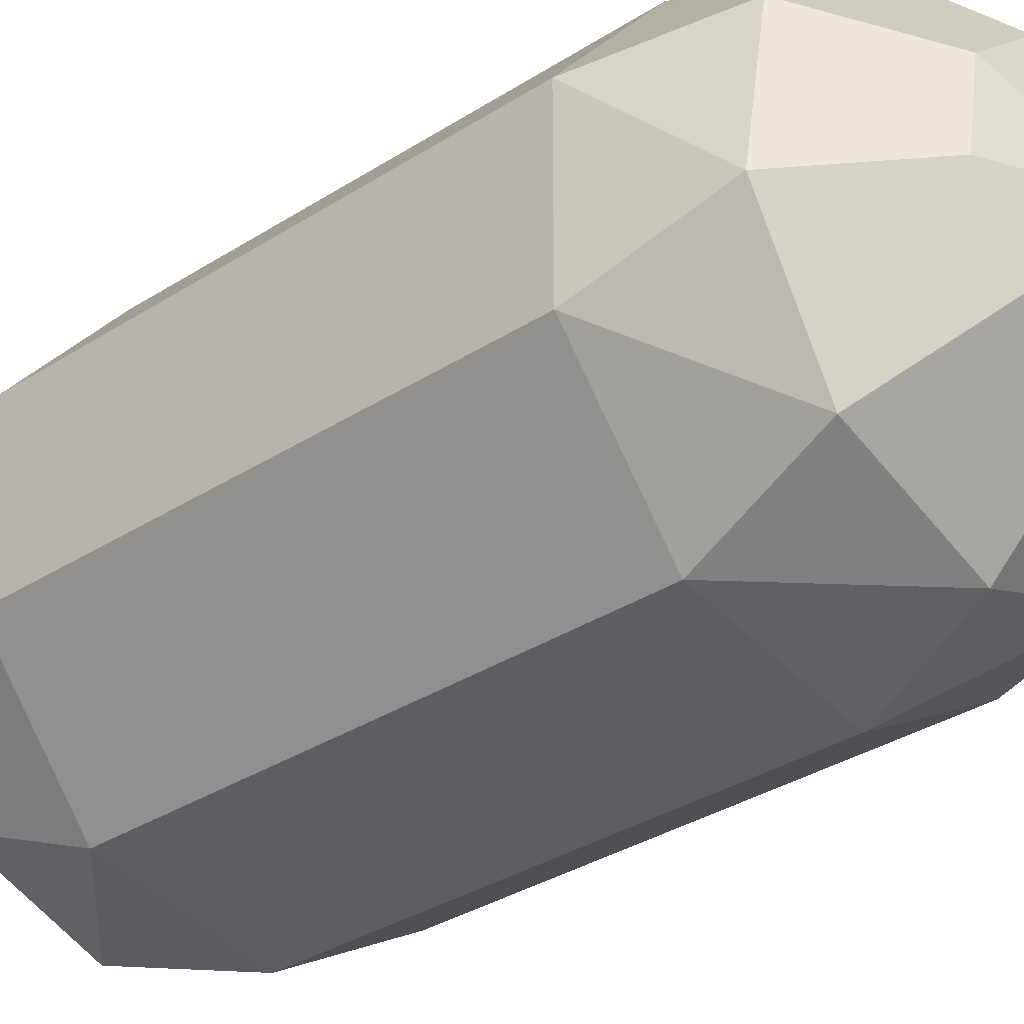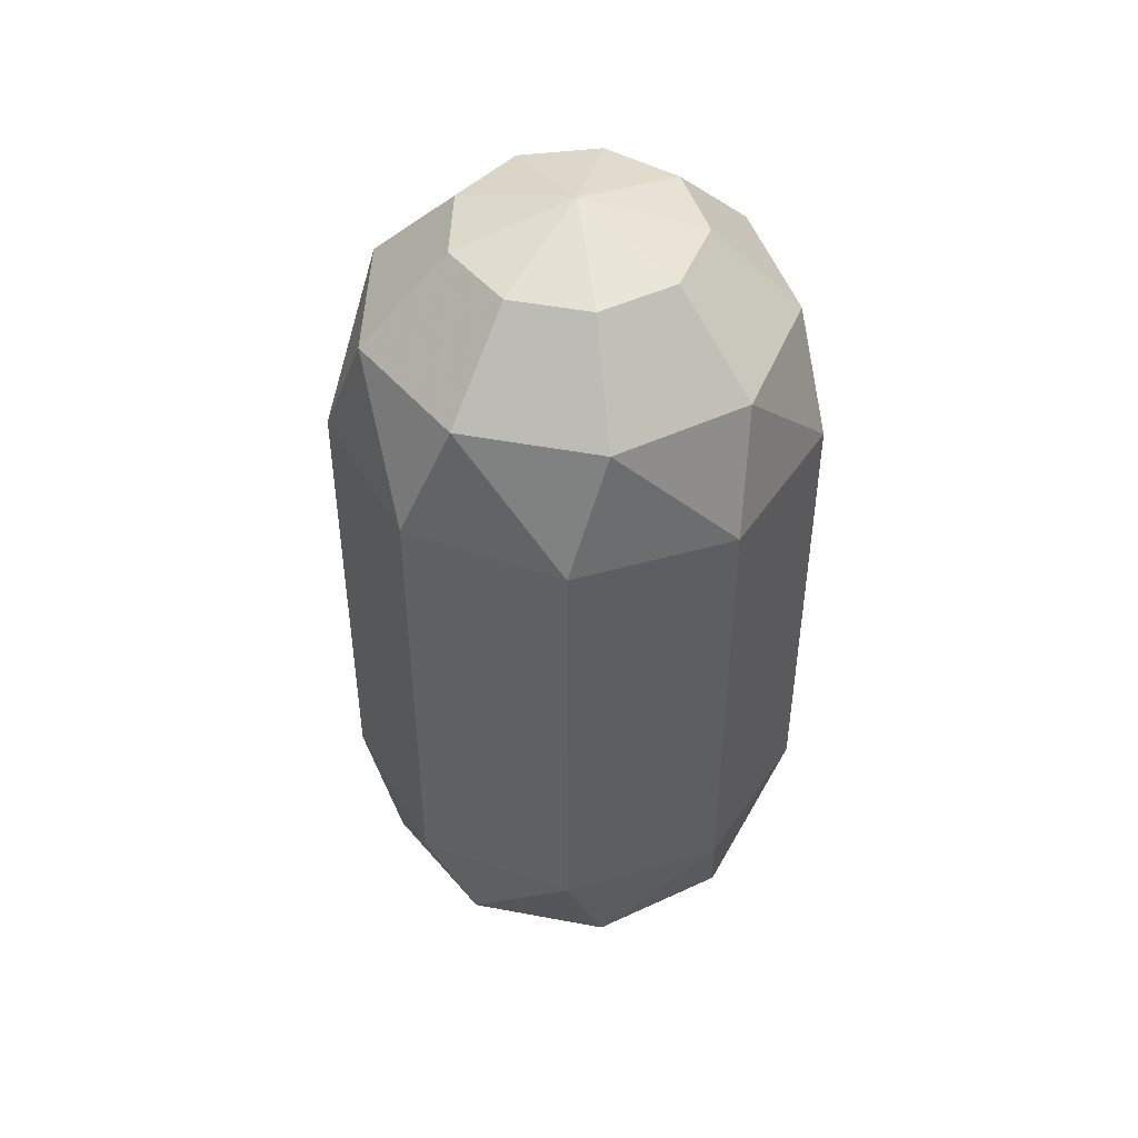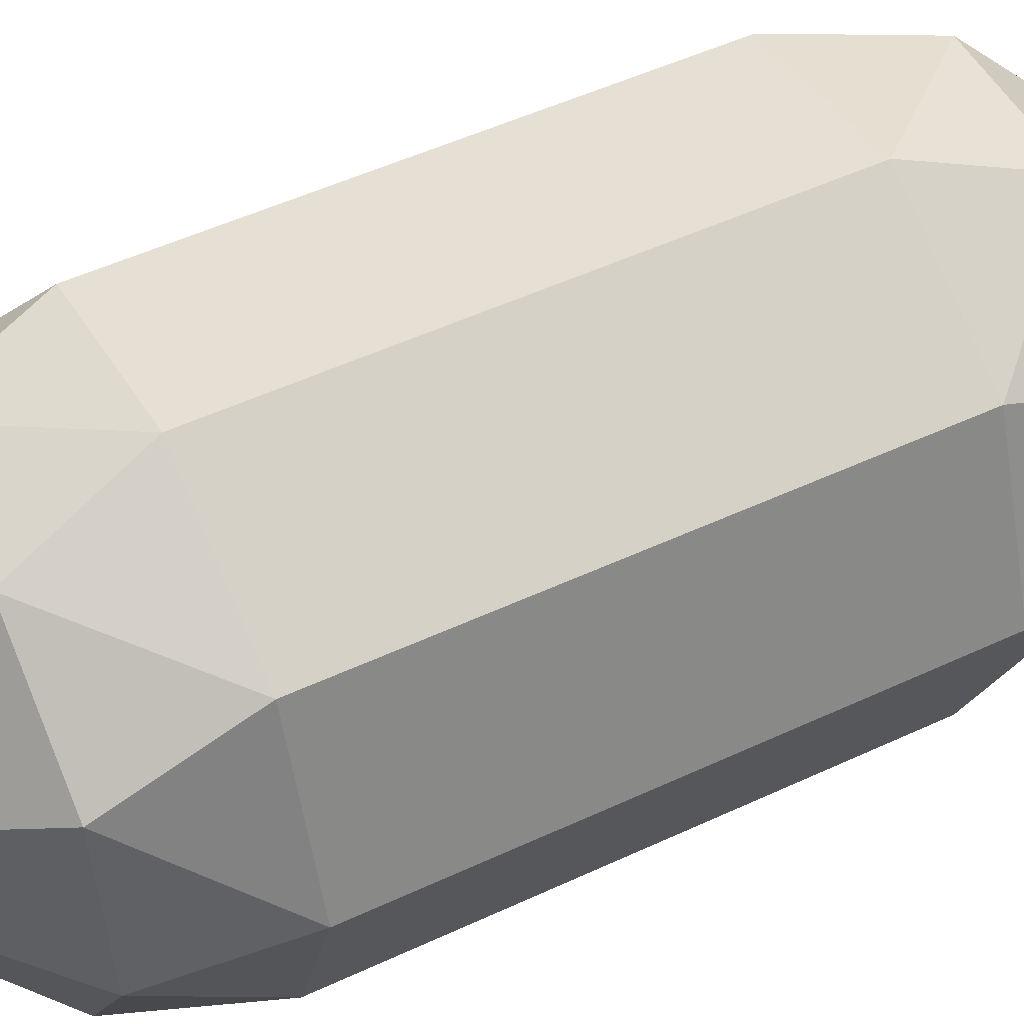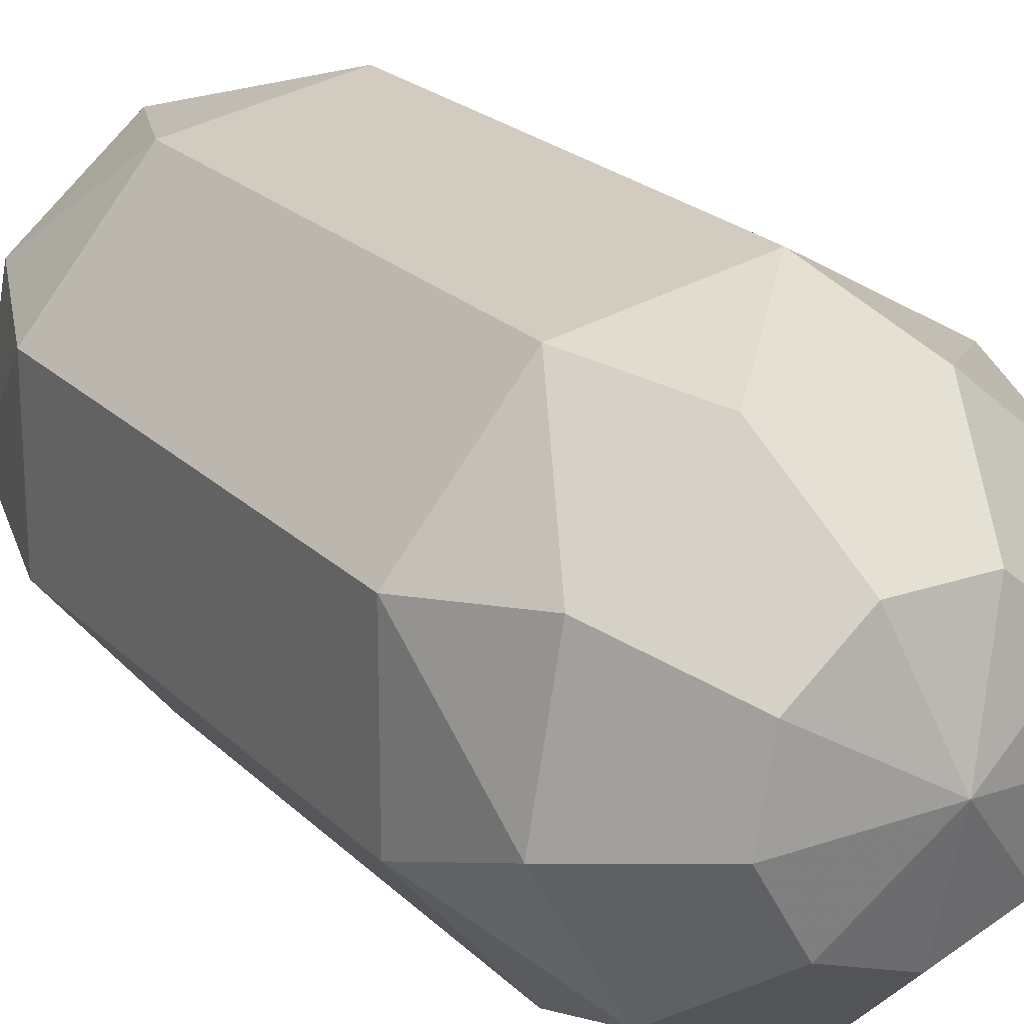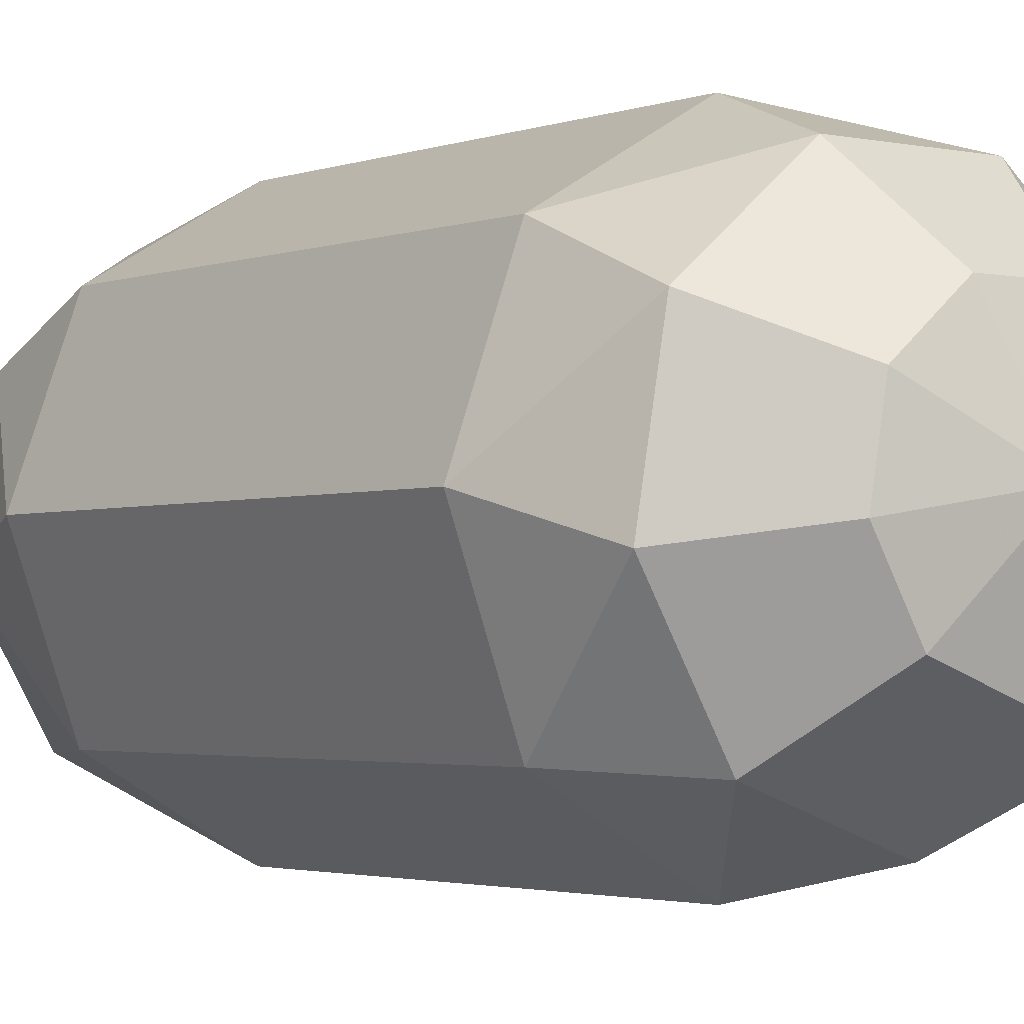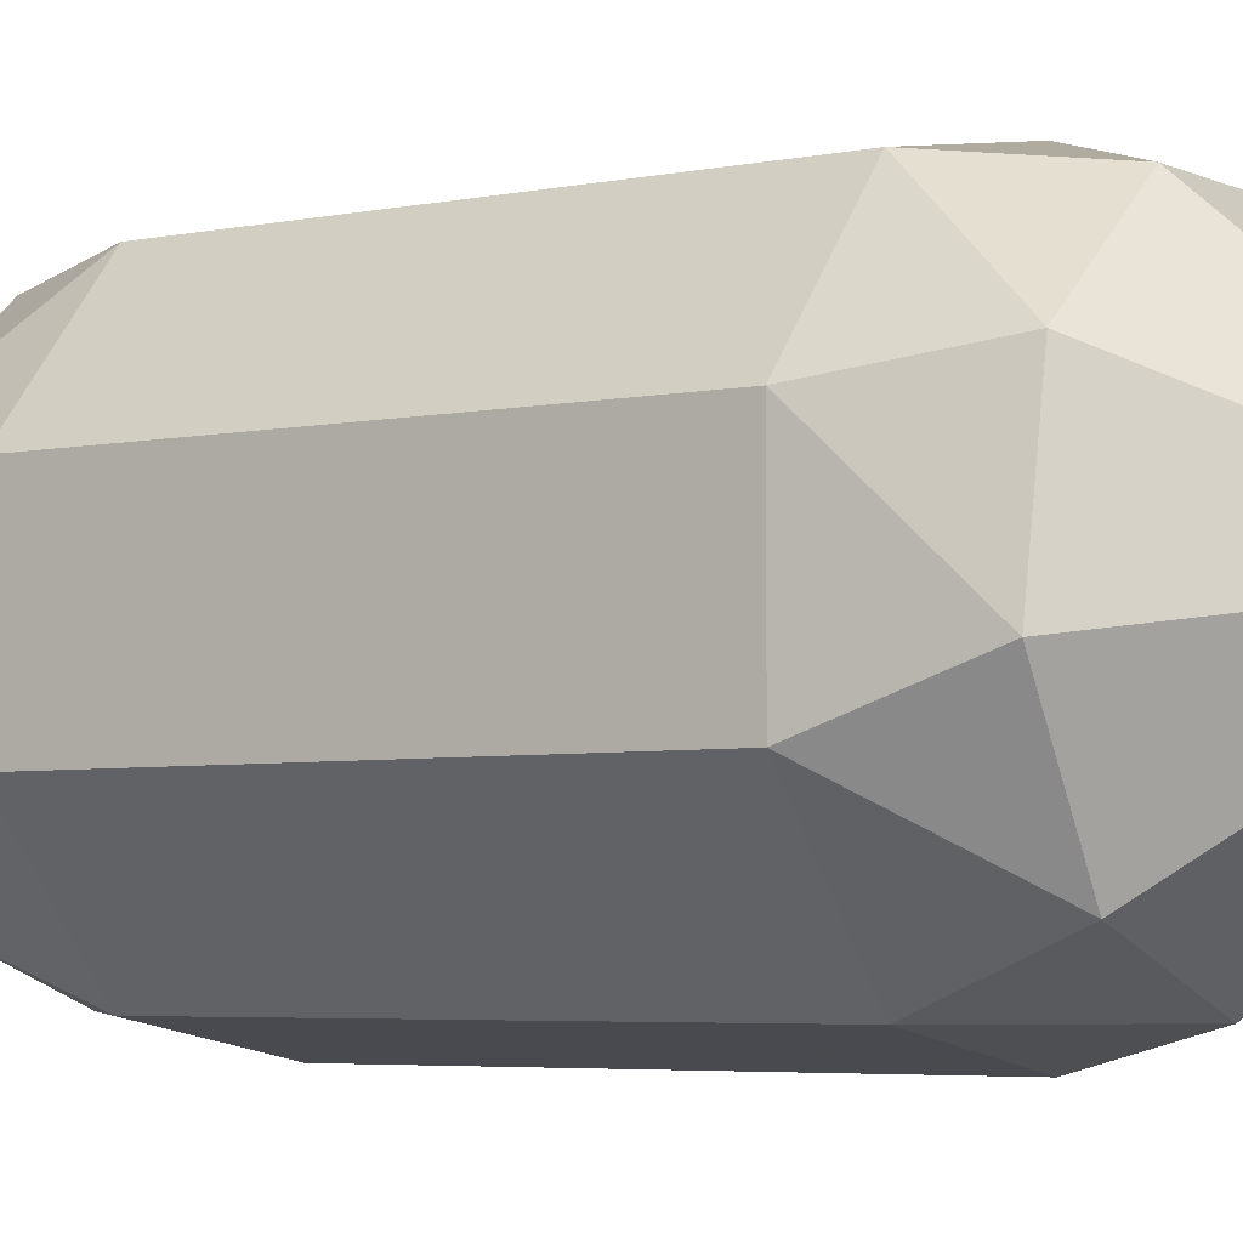
<metadata>
{"format":"obj","ext":"obj","renderer":"f3d","projection":"perspective","resolution":1024,"background":"white","views":[{"elev":-32.7,"azim":131.9,"up":"+Y"},{"elev":46.9,"azim":-7.9,"up":"+Z"},{"elev":49.8,"azim":-117.4,"up":"+Y"},{"elev":21.7,"azim":148.6,"up":"+Y"},{"elev":-2.4,"azim":-37.7,"up":"+Y"},{"elev":-4.4,"azim":124.6,"up":"+Y"}]}
</metadata>
<code>
g MeshFeature1
v -0.383 0.3214 0
v -0.375 0.2165 -0.25
v -0.5 -0 0
v -0.4264 -0.07519 -0.25
v -0.383 -0.3214 -0
v -0.2783 -0.3317 -0.25
v -0.08682 -0.4924 -0
v 0 -0.433 -0.25
v 0.25 -0.433 -0
v 0.2783 -0.3317 -0.25
v 0.4698 -0.171 0
v 0.4264 -0.07519 -0.25
v 0.4698 0.171 0
v 0.375 0.2165 -0.25
v 0.25 0.433 0
v 0.1481 0.4069 -0.25
v -0.08682 0.4924 0
v -0.1481 0.4069 -0.25
v 0 -0.25 -0.433
v 0 0 -0.5
v 0.1607 -0.1915 -0.433
v 0.2462 -0.04341 -0.433
v 0.2165 0.125 -0.433
v 0.0855 0.2349 -0.433
v -0.0855 0.2349 -0.433
v -0.2165 0.125 -0.433
v -0.2462 -0.04341 -0.433
v -0.1607 -0.1915 -0.433
v -0.5 -0 1
v -0.383 0.3214 1
v -0.08682 0.4924 1
v 0.25 0.433 1
v 0.4698 0.171 1
v 0.4698 -0.171 1
v 0.25 -0.433 1
v -0.08682 -0.4924 1
v -0.383 -0.3214 1
v -0.4264 -0.07519 1.25
v -0.375 0.2165 1.25
v -0.1481 0.4069 1.25
v 0.1481 0.4069 1.25
v 0.375 0.2165 1.25
v 0.4264 -0.07519 1.25
v 0.2783 -0.3317 1.25
v -0 -0.433 1.25
v -0.2783 -0.3317 1.25
v -0 -0.25 1.433
v -0 -0 1.5
v -0.1607 -0.1915 1.433
v -0.2462 -0.04341 1.433
v -0.2165 0.125 1.433
v -0.0855 0.2349 1.433
v 0.0855 0.2349 1.433
v 0.2165 0.125 1.433
v 0.2462 -0.04341 1.433
v 0.1607 -0.1915 1.433
f 1 2 3
f 3 2 4
f 3 4 5
f 5 4 6
f 5 6 7
f 7 6 8
f 7 8 9
f 9 8 10
f 9 10 11
f 11 10 12
f 11 12 13
f 13 12 14
f 13 14 15
f 15 14 16
f 15 16 17
f 17 16 18
f 17 18 1
f 1 18 2
f 19 20 21
f 21 20 22
f 22 20 23
f 24 20 25
f 25 20 26
f 27 20 28
f 28 20 19
f 8 19 10
f 10 19 21
f 10 21 12
f 12 21 22
f 12 22 14
f 14 22 23
f 14 23 16
f 16 23 24
f 16 24 18
f 18 24 25
f 18 25 2
f 2 25 26
f 2 26 4
f 4 26 27
f 4 27 6
f 6 27 28
f 6 28 8
f 8 28 19
f 23 20 24
f 26 20 27
f 5 29 3
f 3 29 30
f 3 30 1
f 1 30 31
f 1 31 17
f 17 31 32
f 17 32 15
f 15 32 33
f 15 33 13
f 13 33 34
f 13 34 11
f 11 34 35
f 11 35 9
f 9 35 36
f 9 36 7
f 7 36 37
f 7 37 5
f 5 37 29
f 37 38 29
f 29 38 39
f 29 39 30
f 30 39 40
f 30 40 31
f 31 40 41
f 31 41 32
f 32 41 42
f 32 42 33
f 33 42 43
f 33 43 34
f 34 43 44
f 34 44 35
f 35 44 45
f 35 45 36
f 36 45 46
f 36 46 37
f 37 46 38
f 47 48 49
f 49 48 50
f 50 48 51
f 52 48 53
f 53 48 54
f 55 48 56
f 56 48 47
f 45 47 46
f 46 47 49
f 46 49 38
f 38 49 50
f 38 50 39
f 39 50 51
f 39 51 40
f 40 51 52
f 40 52 41
f 41 52 53
f 41 53 42
f 42 53 54
f 42 54 43
f 43 54 55
f 43 55 44
f 44 55 56
f 44 56 45
f 45 56 47
f 54 48 55
f 51 48 52

</code>
